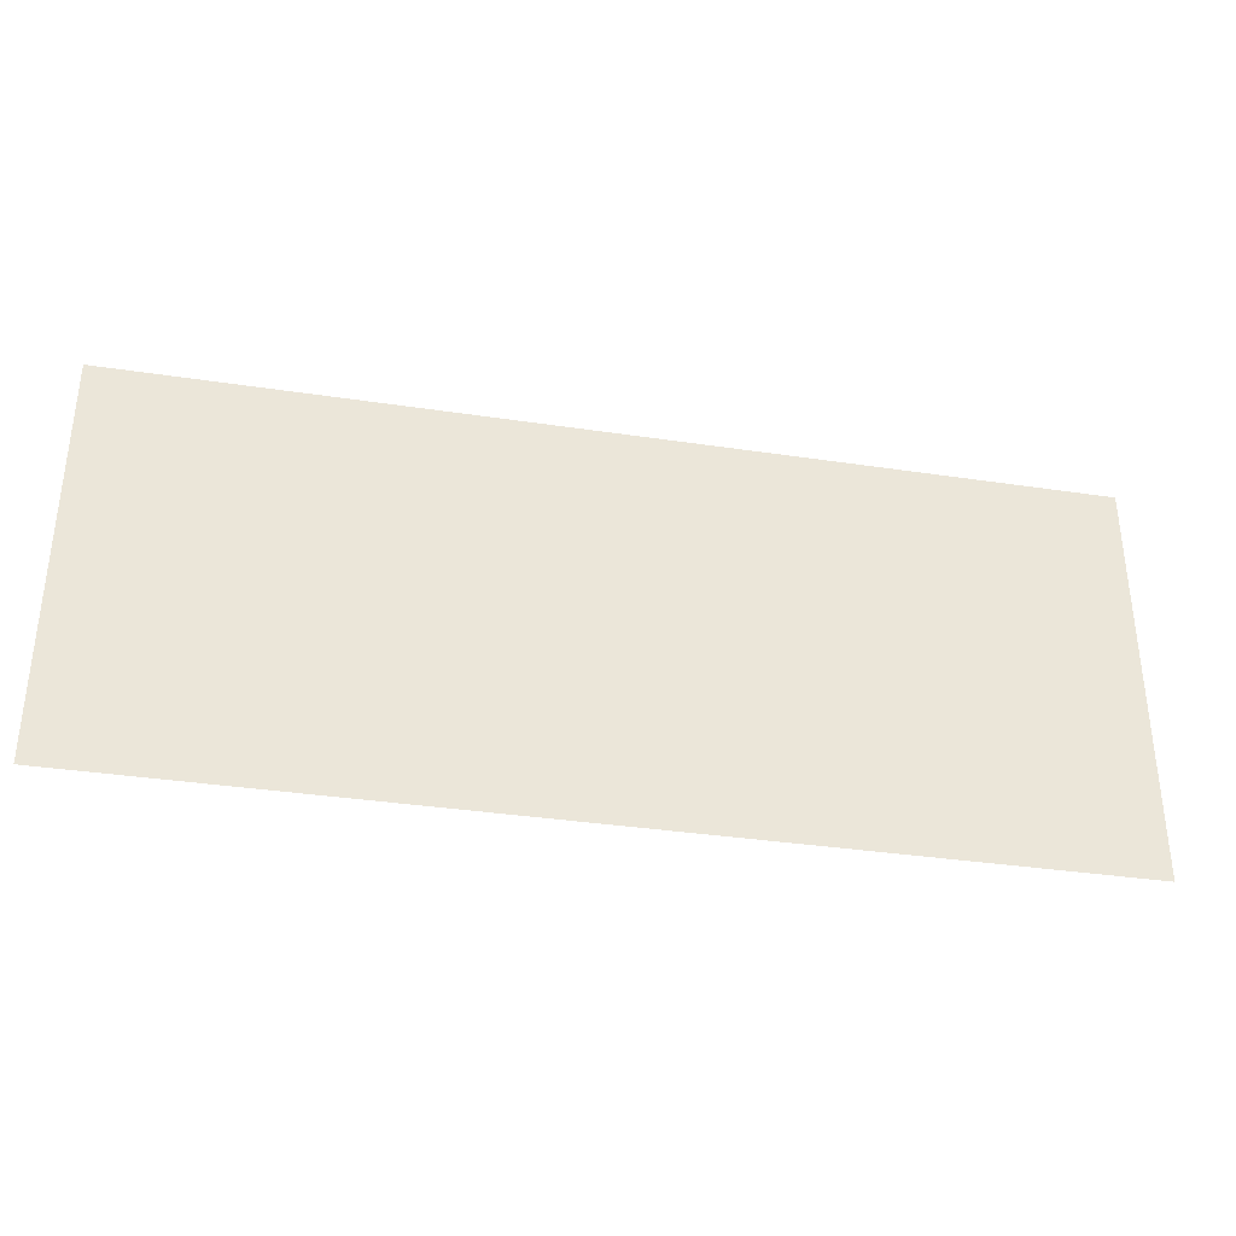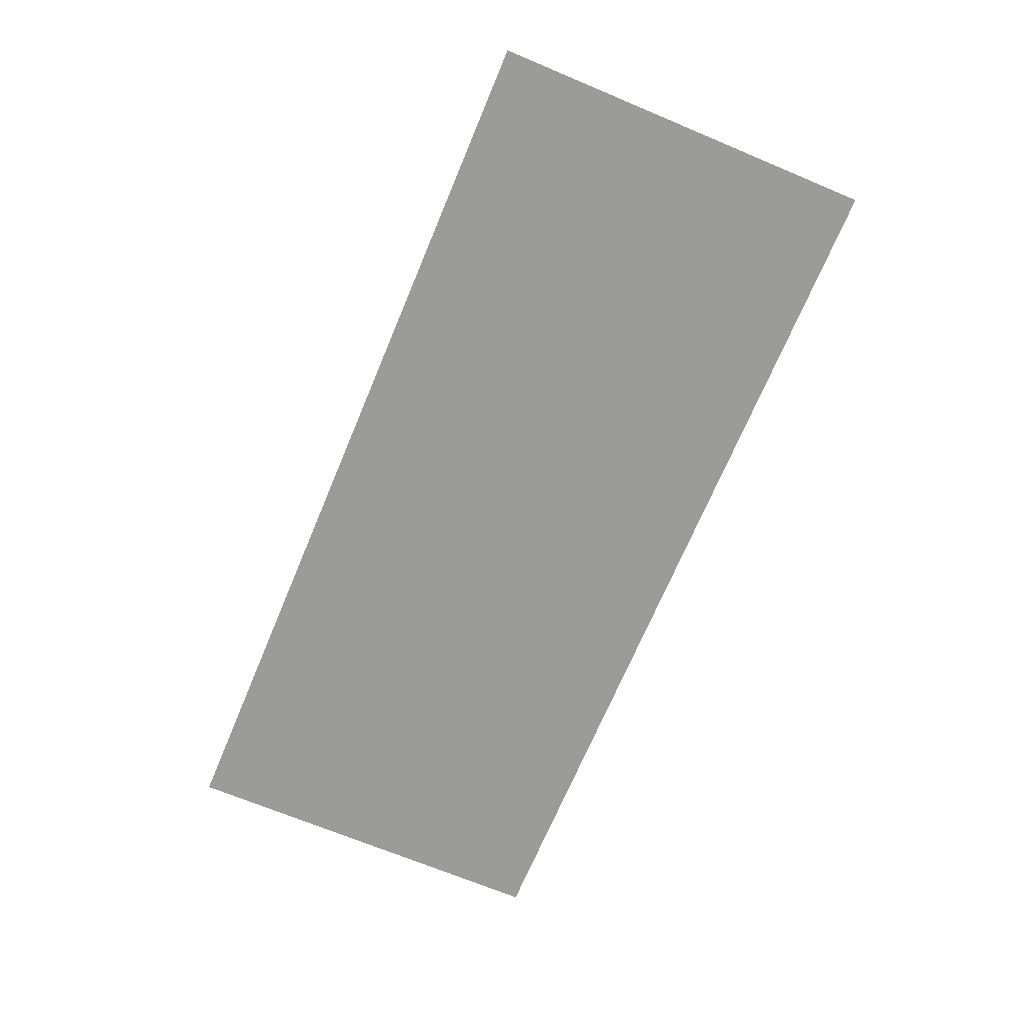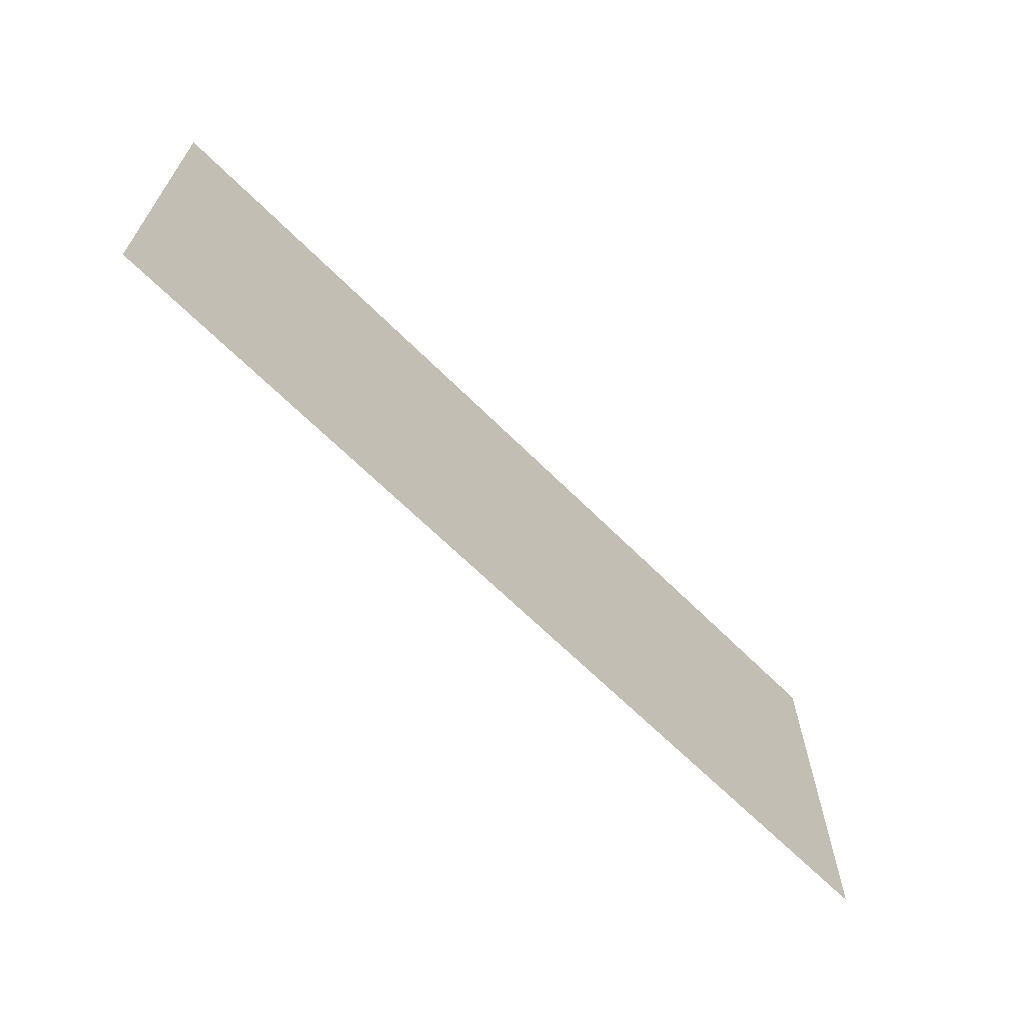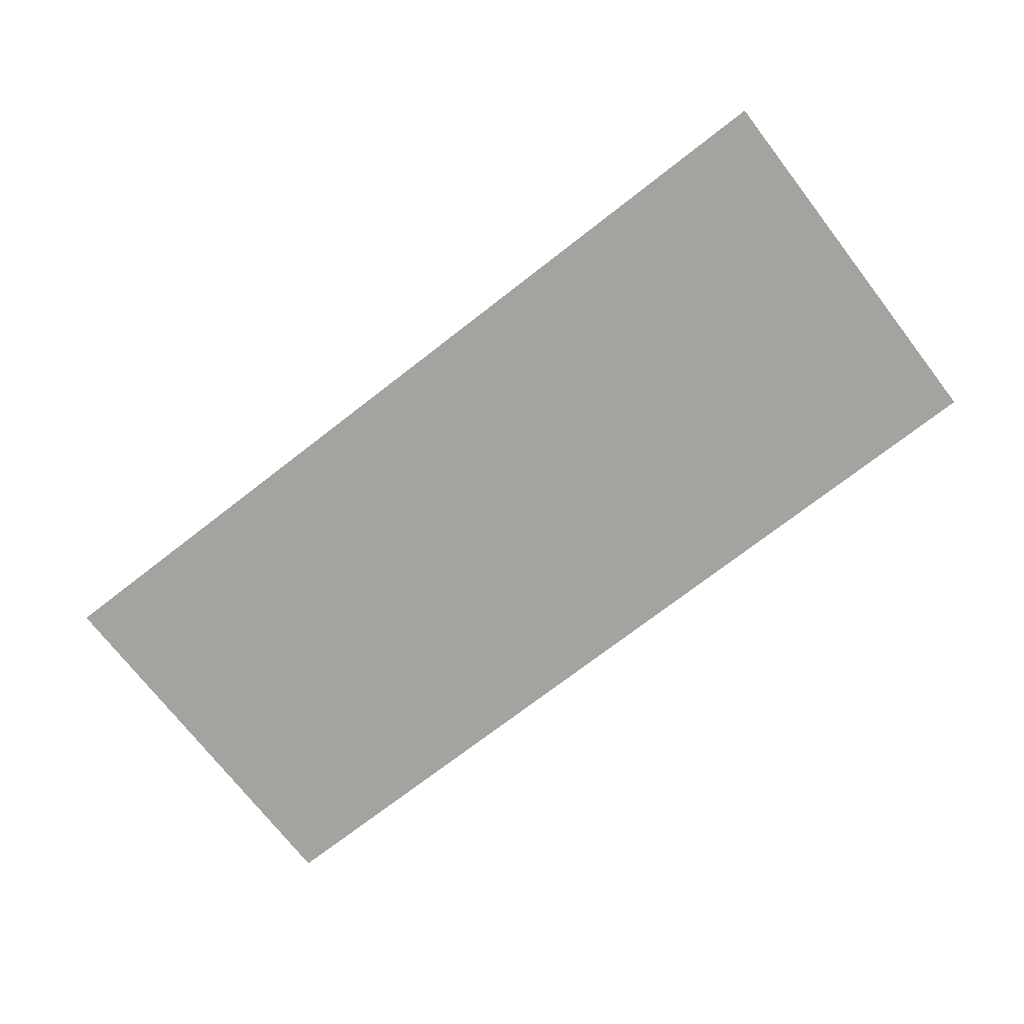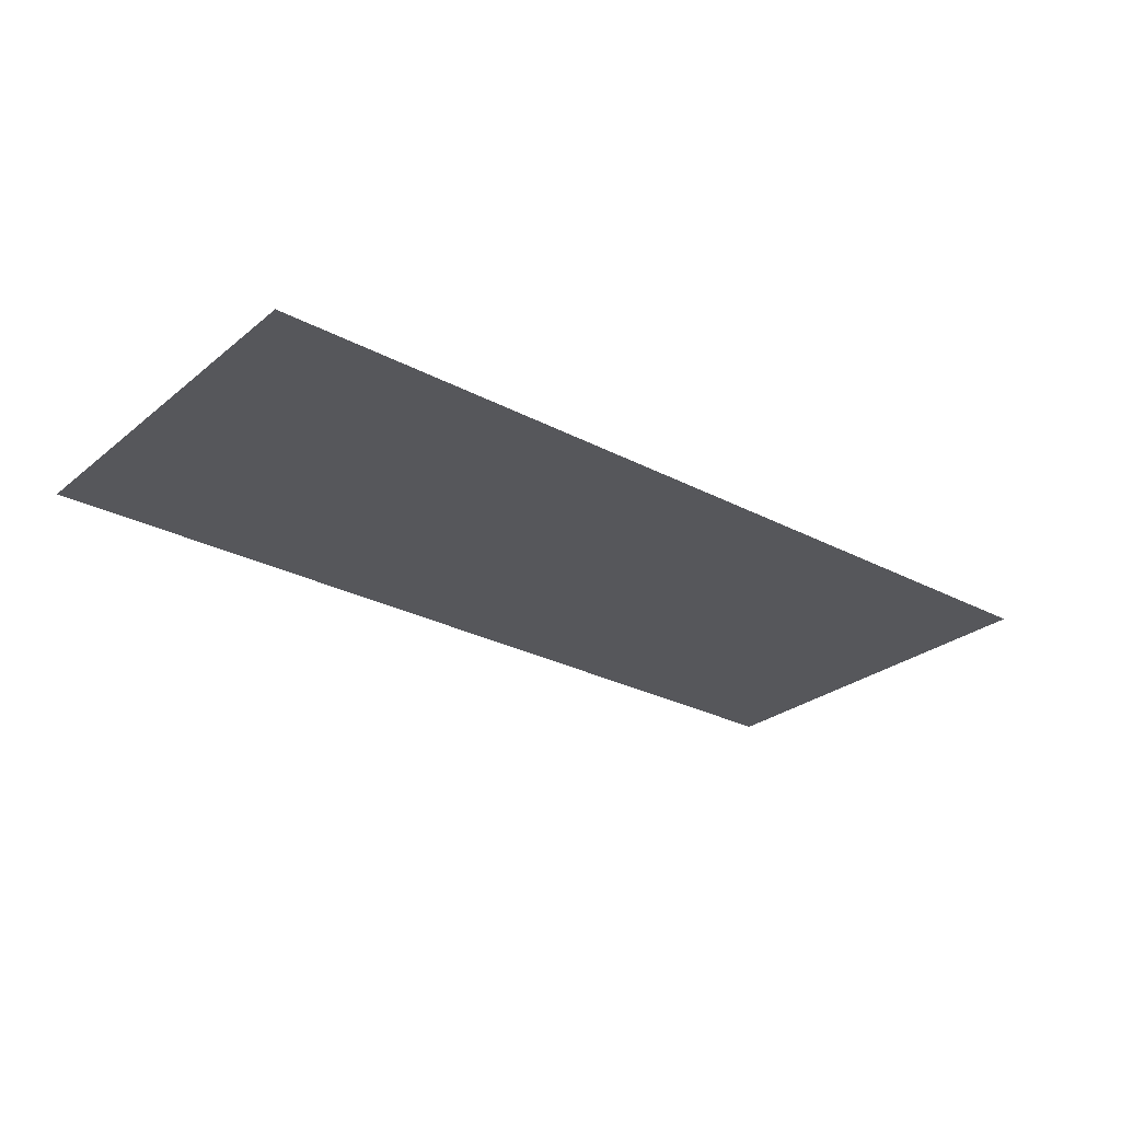
<metadata>
{"format":"obj","ext":"obj","renderer":"f3d","projection":"perspective","resolution":1024,"background":"white","views":[{"elev":-35.1,"azim":-11.4,"up":"+Z"},{"elev":-69.6,"azim":67.3,"up":"+Y"},{"elev":-65.7,"azim":-45.0,"up":"+Z"},{"elev":-72.9,"azim":-142.2,"up":"+Y"},{"elev":-27.4,"azim":-39.2,"up":"+Y"}]}
</metadata>
<code>
v 0.2175 -0.0125 0.3424
v 0.2175 -0.0125 -0.00072
v 0.4 -0.0125 -0.00072
v 0.4 -0.0125 0.3424
v 0.2175 -0.0125 0.3424
v -0.4 -0.0125 0.3424
v -0.4 -0.0125 -0.00072
v 0.2175 -0.0125 -0.00072
g mesh7311320
f 1 2 3
f 3 4 1
f 5 6 7
f 7 8 5

</code>
